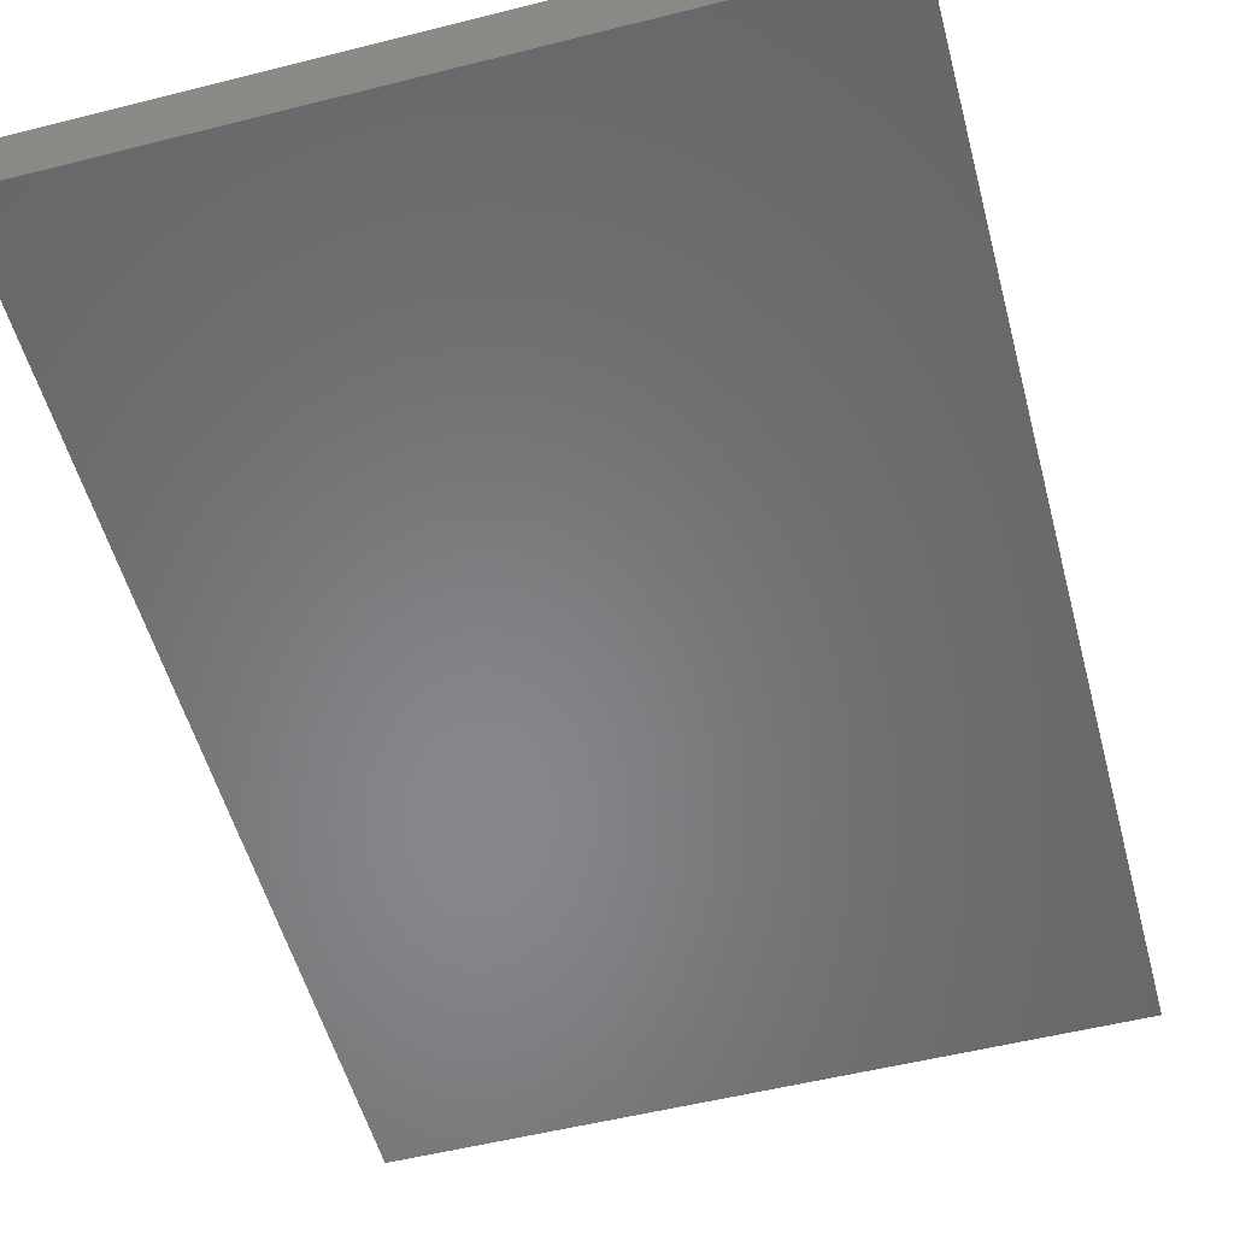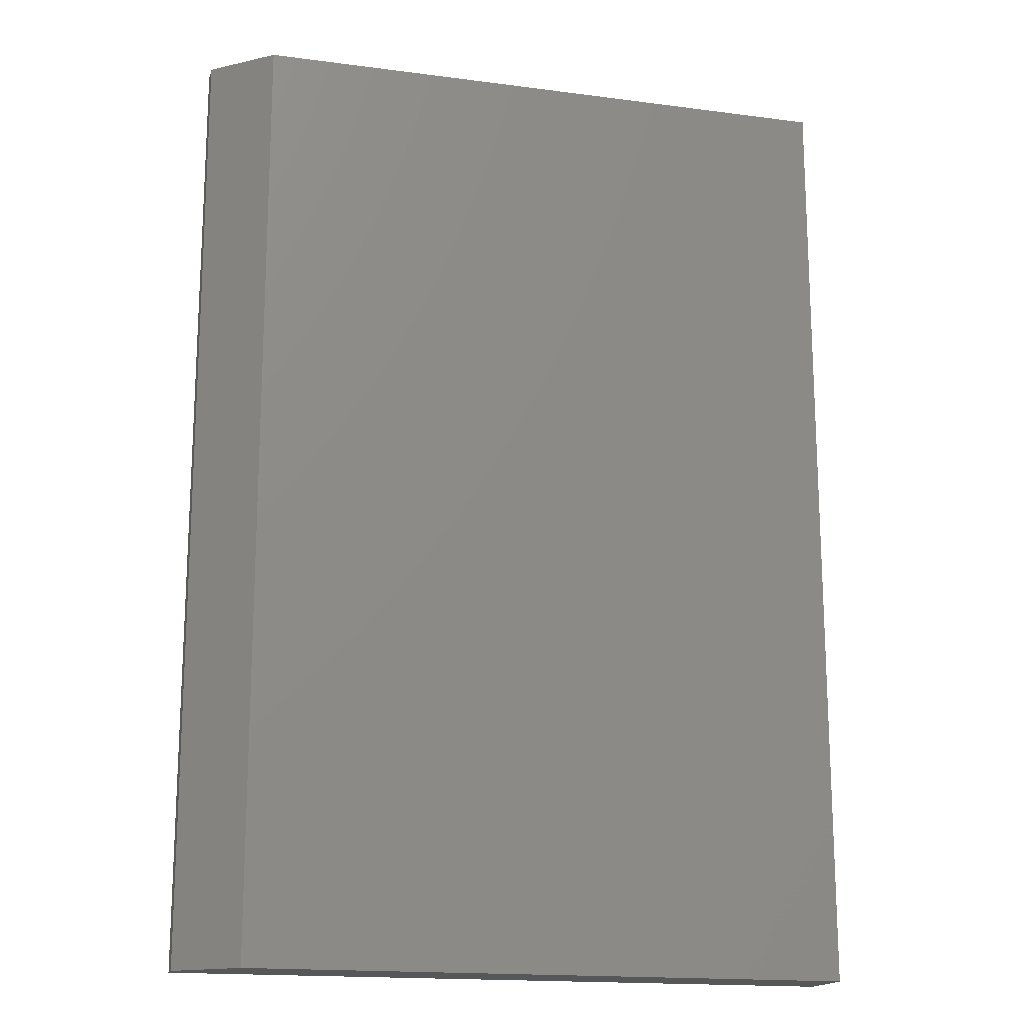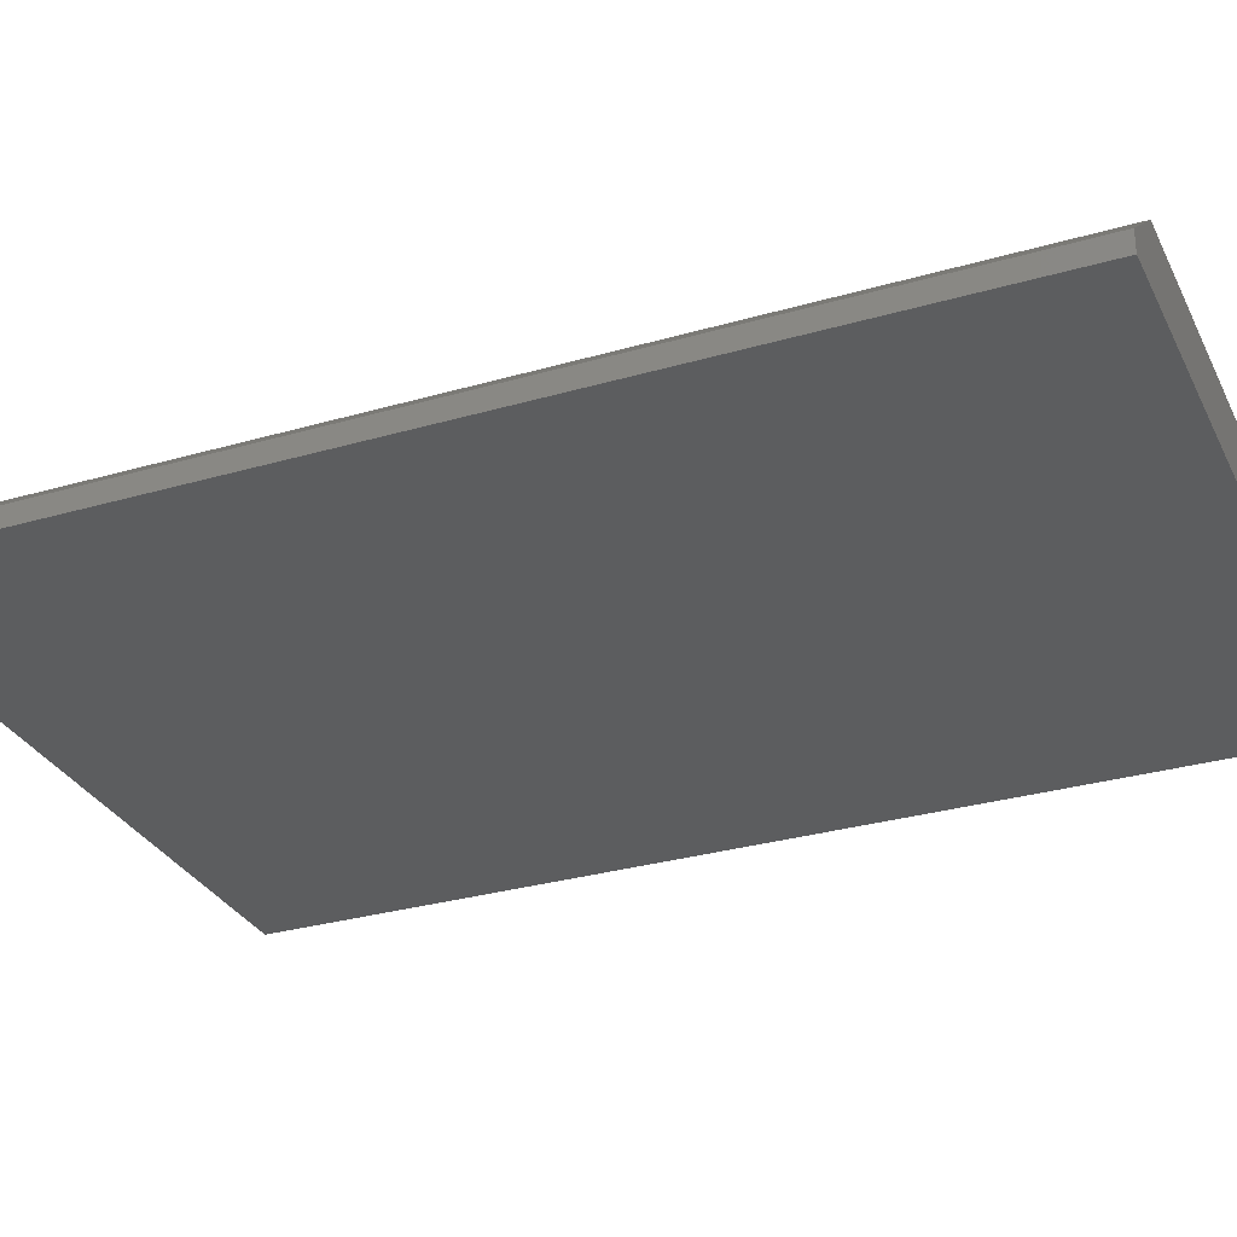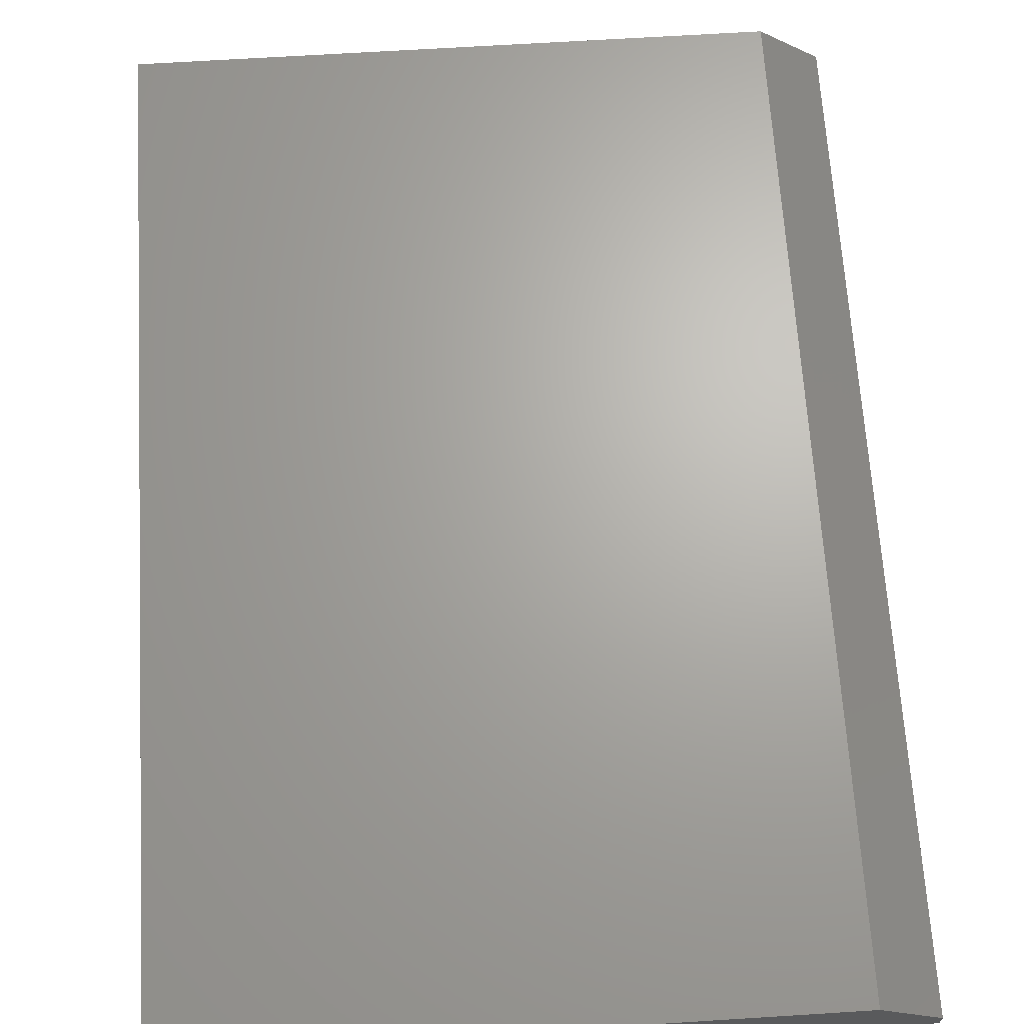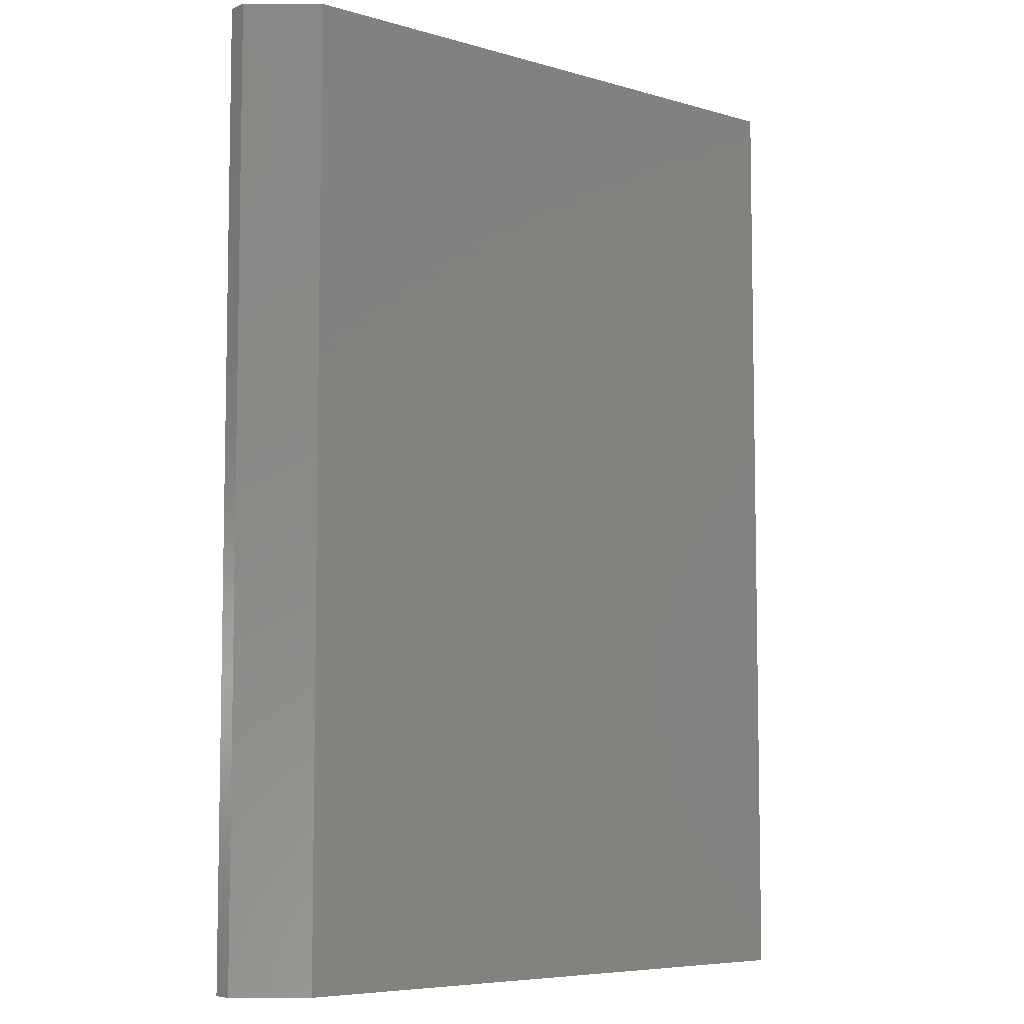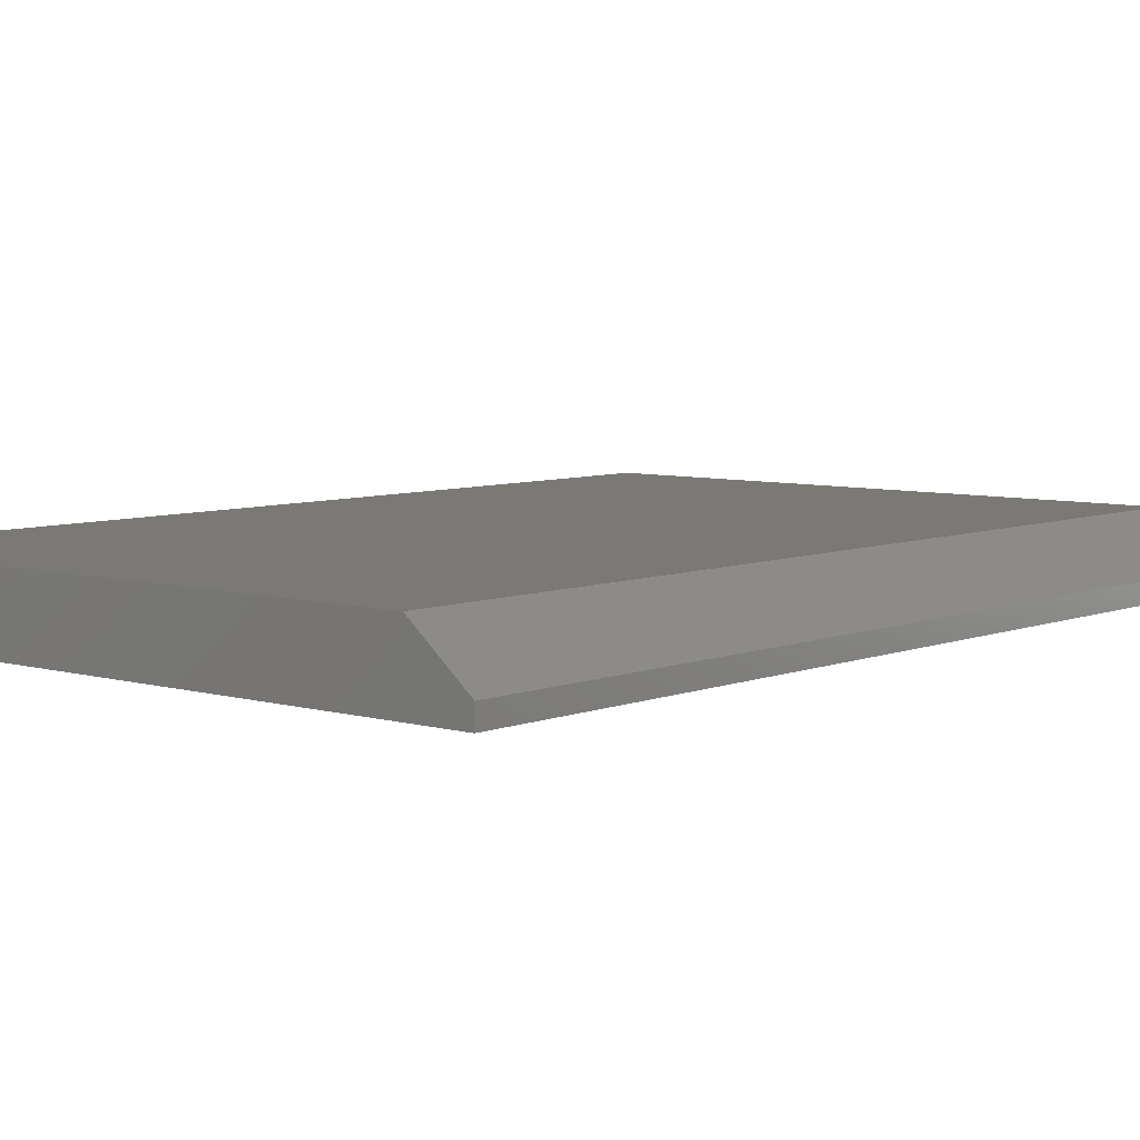
<metadata>
{"format":"stl","ext":"stl","renderer":"f3d","projection":"perspective","resolution":1024,"background":"white","views":[{"elev":-54.1,"azim":-165.0,"up":"+Z"},{"elev":-16.9,"azim":-14.9,"up":"+Y"},{"elev":-30.6,"azim":-67.3,"up":"+Z"},{"elev":66.6,"azim":176.4,"up":"+Z"},{"elev":-6.7,"azim":-40.1,"up":"+Y"},{"elev":6.4,"azim":-139.5,"up":"+Z"}]}
</metadata>
<code>
# stl→obj: 10 verts, 16 faces
v -0.4297 -0.75 0.1094
v 0.5187 -0.75 0.1094
v -0.4297 0.75 0.1094
v 0.5187 0.75 0.1094
v -0.5234 0.75 0.03125
v -0.5234 0.75 0
v -0.5234 -0.75 0.03125
v -0.5234 -0.75 0
v 0.5187 0.75 0
v 0.5187 -0.75 0
f 1 2 3
f 3 2 4
f 5 6 7
f 7 6 8
f 4 9 3
f 3 9 6
f 3 6 5
f 10 2 8
f 8 2 1
f 8 1 7
f 1 3 7
f 7 3 5
f 8 6 10
f 10 6 9
f 2 10 4
f 4 10 9

</code>
